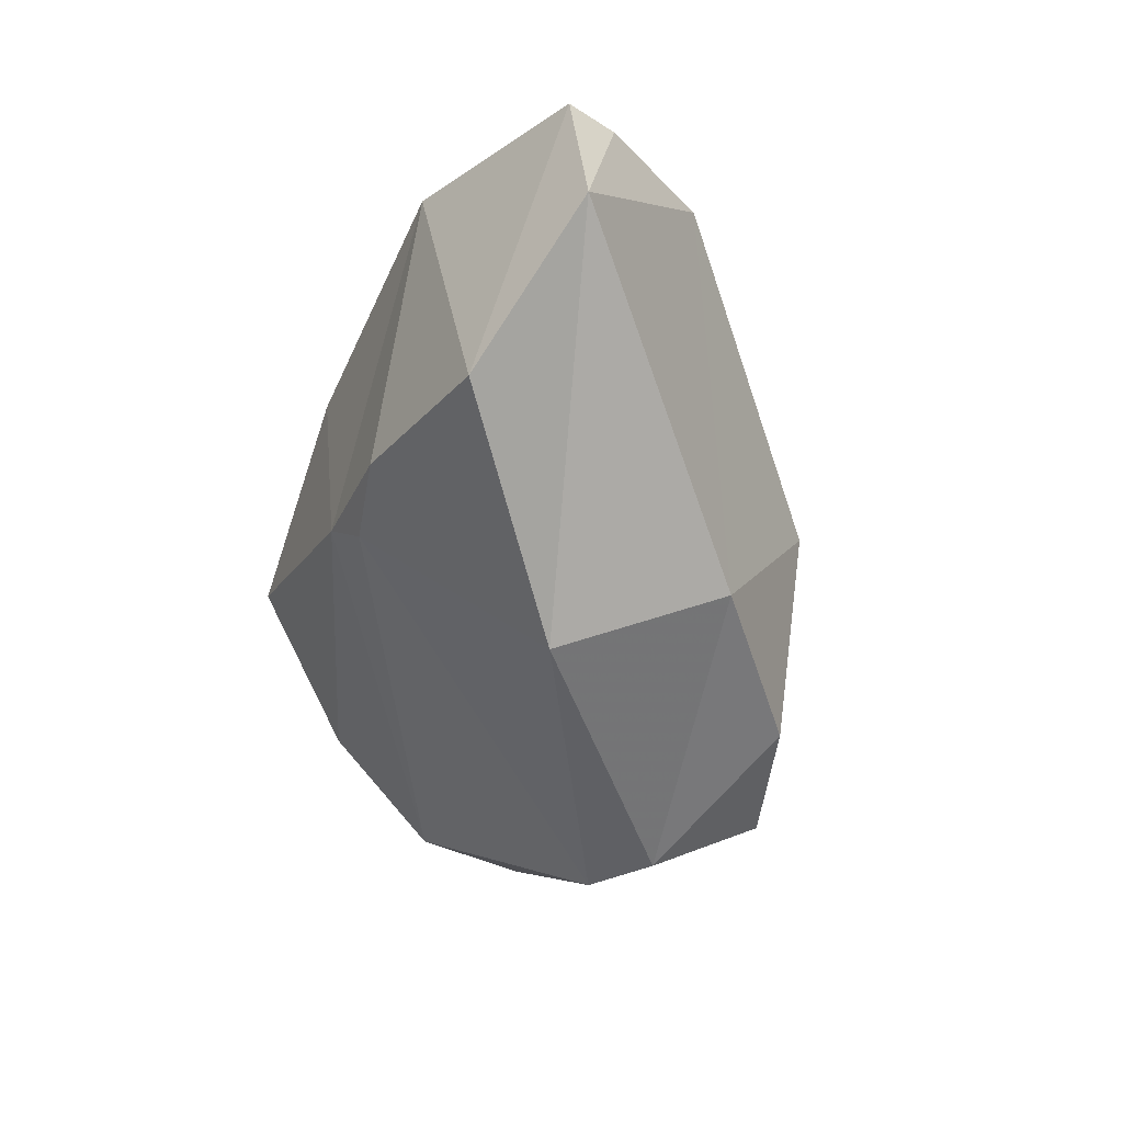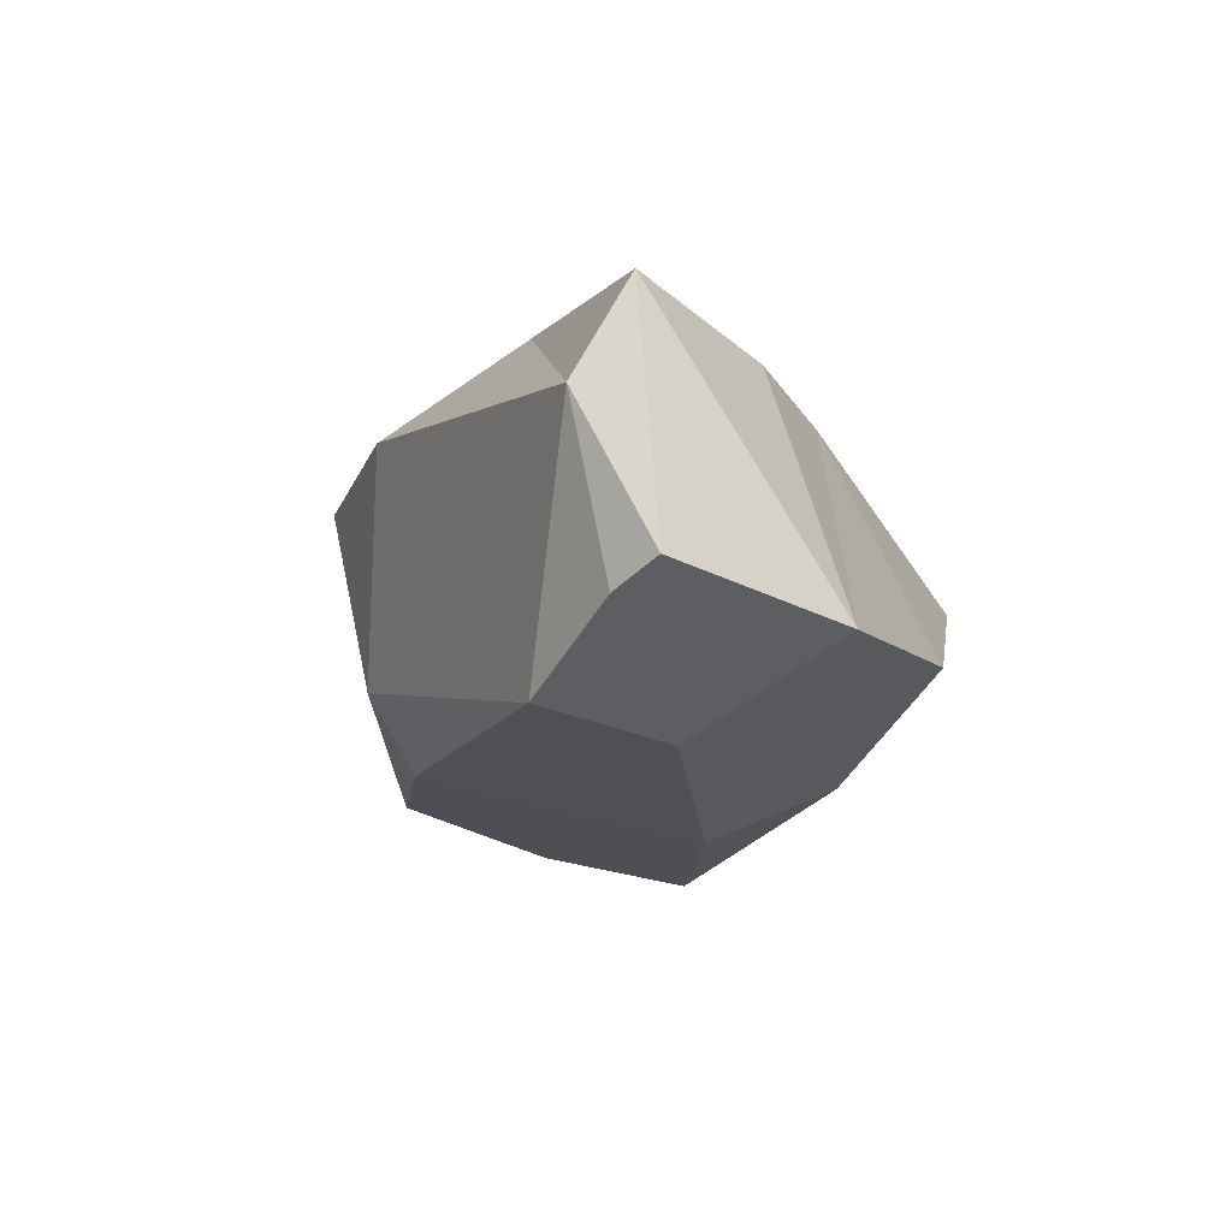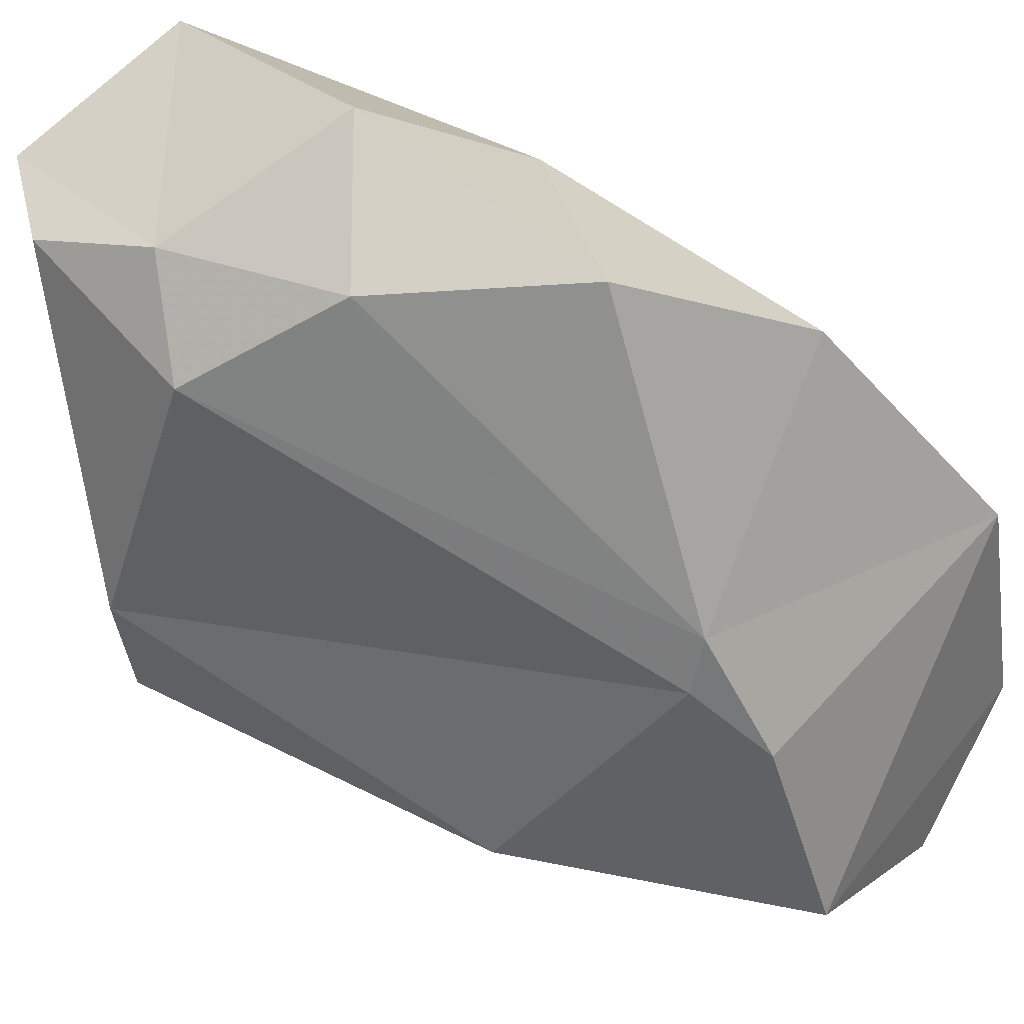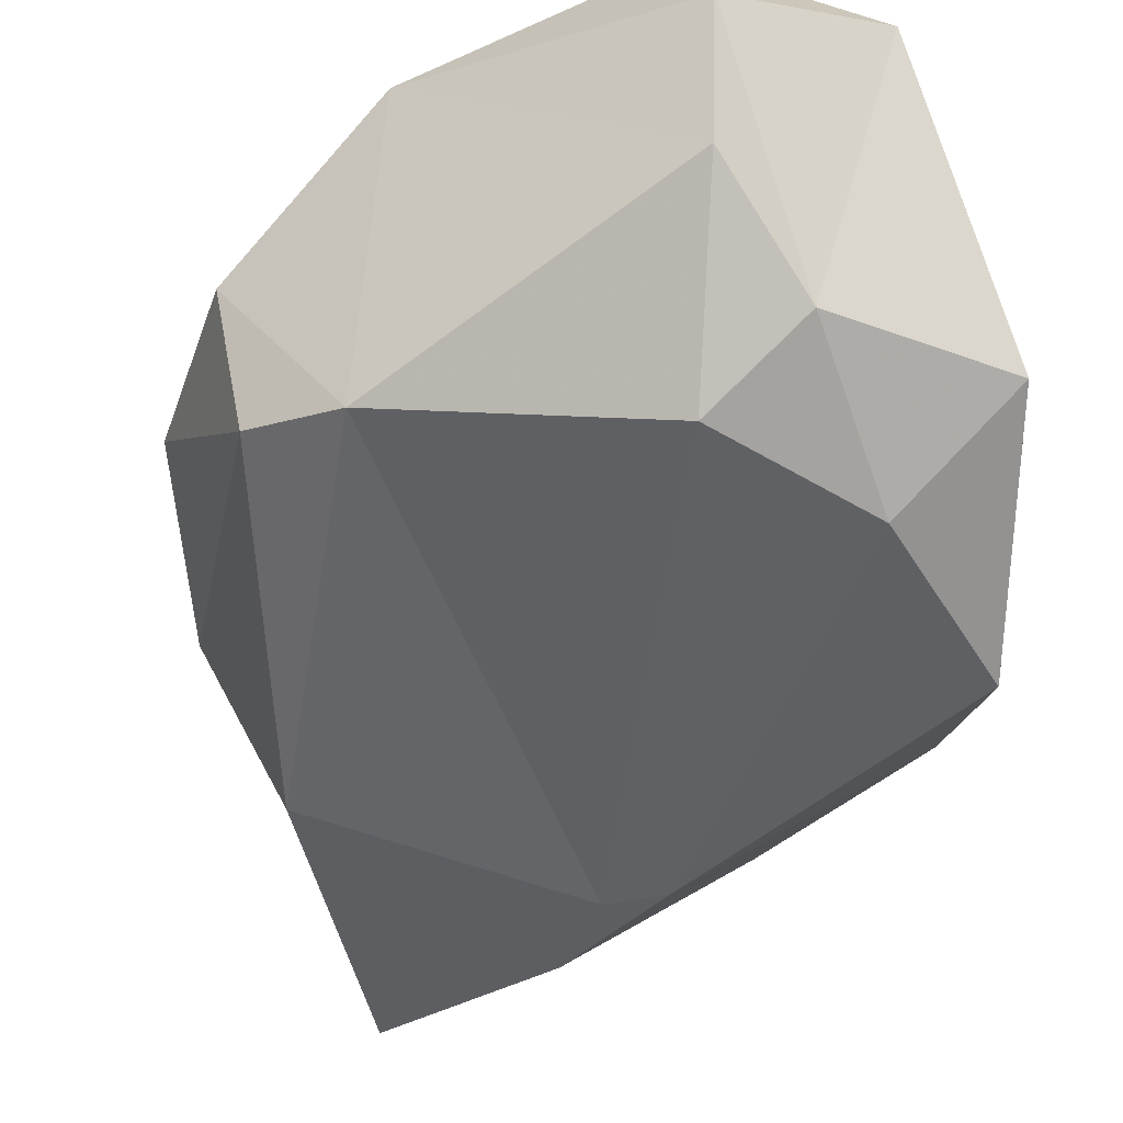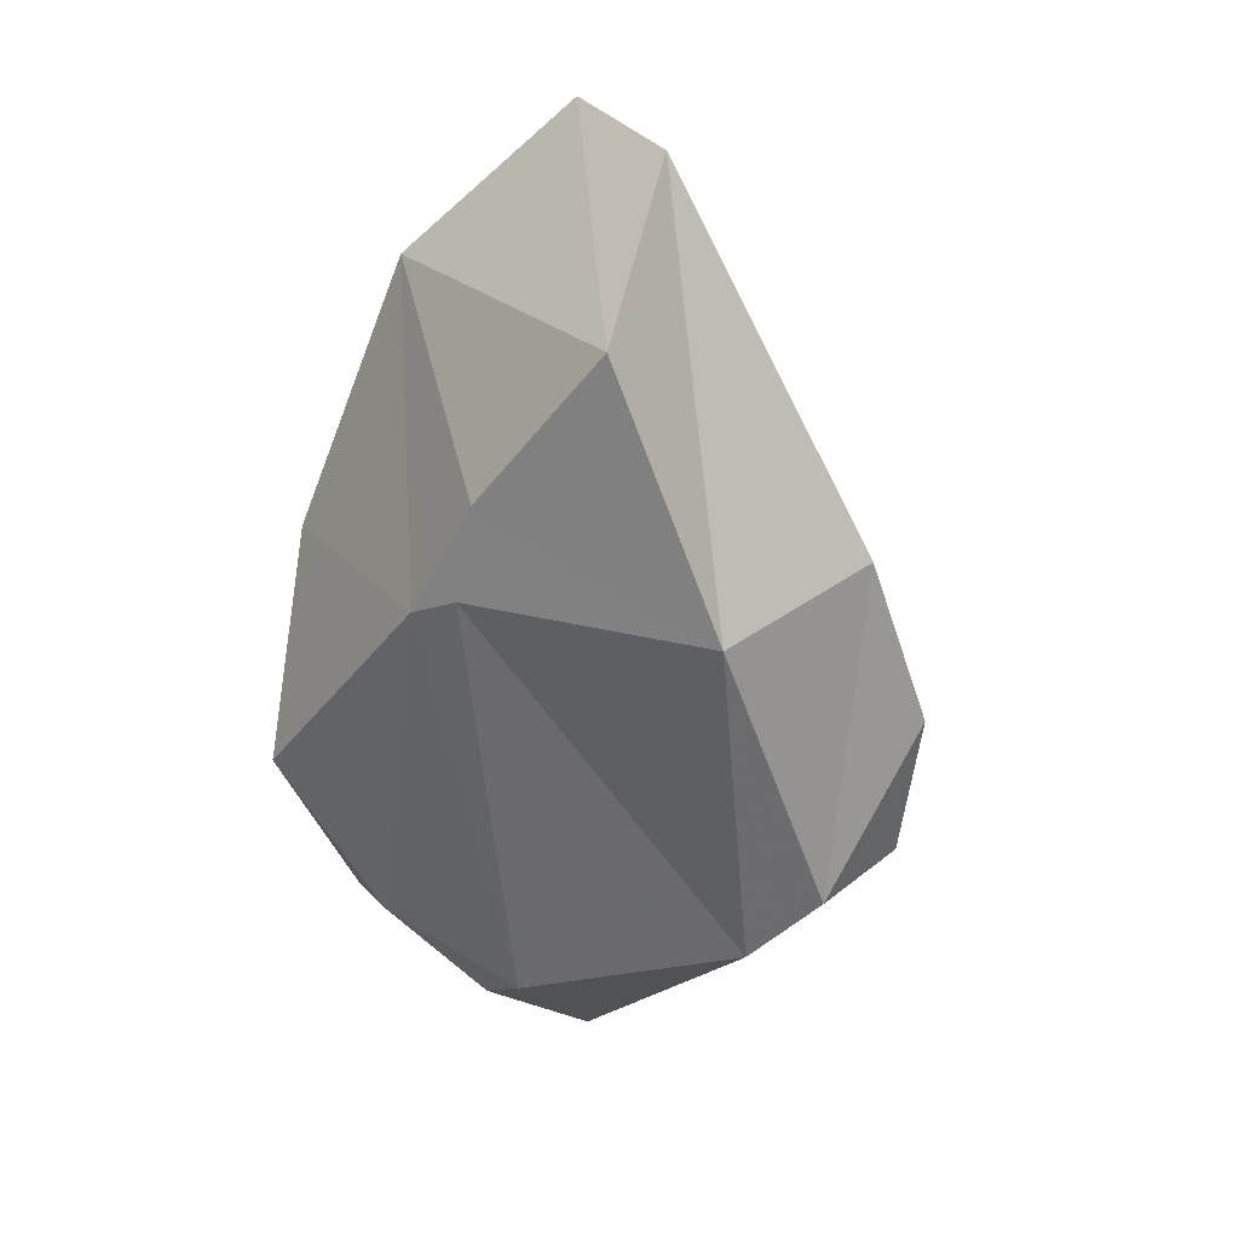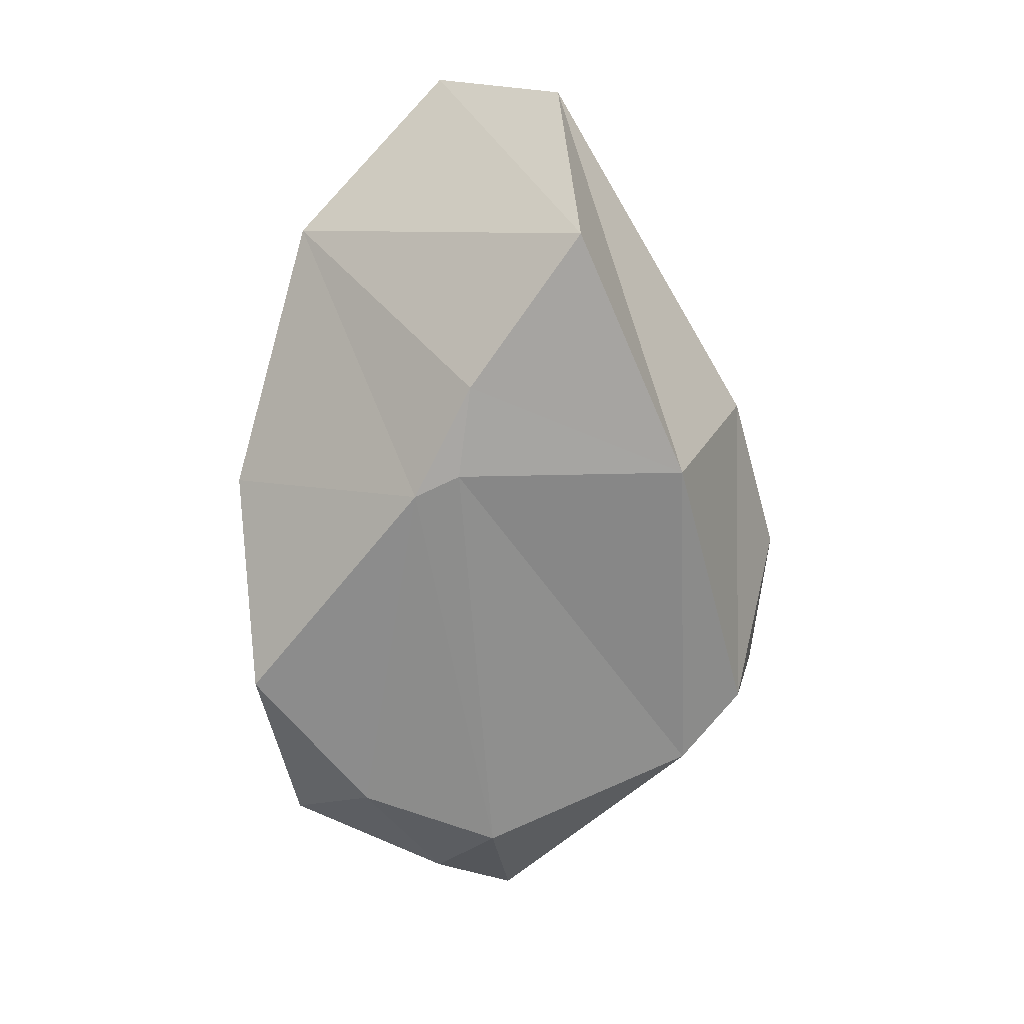
<metadata>
{"format":"obj","ext":"obj","renderer":"f3d","projection":"perspective","resolution":1024,"background":"white","views":[{"elev":42.0,"azim":-132.0,"up":"+Y"},{"elev":71.8,"azim":26.8,"up":"+Y"},{"elev":-59.5,"azim":53.0,"up":"+Z"},{"elev":-44.9,"azim":-11.6,"up":"+Z"},{"elev":32.1,"azim":-155.1,"up":"+Y"},{"elev":21.9,"azim":179.8,"up":"+Y"}]}
</metadata>
<code>
g fbx_stone_particle
v 0.007089 -0.1217 -0.06511
v -0.07382 -0.09253 -0.04676
v 0.0005618 -0.1702 -0.02106
v -0.1148 -0.01684 0.01175
v -0.09613 0.04909 0
v -0.06443 0.0113 0.07247
v -0.05275 -0.09556 0.08356
v -0.003444 -0.1623 0.06441
v -0.07125 -0.1209 0.04569
v 0.1122 0.02444 -0.0226
v 0.08507 0.122 0.01072
v 0.03663 0.03837 -0.07746
v 0.03663 0.03837 -0.07746
v 0.01495 0.08151 -0.07299
v 0.1122 0.02444 -0.0226
v 0.1039 -0.04822 -0.06652
v 0.007089 -0.1217 -0.06511
v 0.0005618 -0.1702 -0.02106
v 0.03055 -0.1461 -0.04607
v -0.0006022 -0.1823 0.02258
v -0.07125 -0.1209 0.04569
v -0.003444 -0.1623 0.06441
v 0.05291 -0.1639 0.04888
v 0.03055 -0.1461 -0.04607
v -0.0006022 -0.1823 0.02258
v 0.01495 0.08151 -0.07299
v 0.08507 0.122 0.01072
v -0.0271 0.1387 -0.06043
v -0.01956 0.1808 0
v 0.01891 0.1667 0.04794
v 0.006378 0.1257 0.07792
v 0.09165 -0.124 -0.03343
v 0.05291 -0.1639 0.04888
v 0.09494 -0.06301 0.009636
v 0.09494 -0.06301 0.009636
v 0.05291 -0.1639 0.04888
v 0.06124 -0.04245 0.05534
v -0.0976 -0.06894 -0.03553
v -0.09613 0.04909 0
v -0.1148 -0.01684 0.01175
v -0.05275 -0.09556 0.08356
v -0.07125 -0.1209 0.04569
v -0.06443 0.0113 0.07247
v 0.01952 0.04659 -0.0771
v -0.06835 0.04244 -0.06176
v -0.07382 -0.09253 -0.04676
v -0.09613 0.04909 0
v -0.0976 -0.06894 -0.03553
v -0.06835 0.04244 -0.06176
v -0.01956 0.1808 0
v -0.09613 0.04909 0
v -0.06835 0.04244 -0.06176
v 0.05975 -0.1005 -0.06771
v 0.007089 -0.1217 -0.06511
v 0.03055 -0.1461 -0.04607
v 0.03663 0.03837 -0.07746
v 0.007089 -0.1217 -0.06511
v 0.05975 -0.1005 -0.06771
v 0.007089 -0.1217 -0.06511
v 0.01952 0.04659 -0.0771
v -0.07382 -0.09253 -0.04676
v 0.006378 0.1257 0.07792
v -0.04064 -0.01713 0.08594
v -0.06443 0.0113 0.07247
v 0.02844 0.1796 0.0347
v -0.0271 0.1387 -0.06043
v 0.08507 0.122 0.01072
v 0.04978 0.09811 0.06279
v 0.02844 0.1796 0.0347
v 0.08507 0.122 0.01072
v -0.0271 0.1387 -0.06043
v 0.02844 0.1796 0.0347
v -0.01956 0.1808 0
v -0.01956 0.1808 0
v -0.06835 0.04244 -0.06176
v -0.0271 0.1387 -0.06043
v -0.06835 0.04244 -0.06176
v -0.0976 -0.06894 -0.03553
v -0.07382 -0.09253 -0.04676
v -0.1078 -0.07414 0.01108
v -0.07382 -0.09253 -0.04676
v -0.0976 -0.06894 -0.03553
v -0.0006022 -0.1823 0.02258
v -0.003444 -0.1623 0.06441
v 0.05291 -0.1639 0.04888
v -0.1148 -0.01684 0.01175
v -0.1078 -0.07414 0.01108
v -0.0976 -0.06894 -0.03553
v 0.09165 -0.124 -0.03343
v 0.03055 -0.1461 -0.04607
v 0.05291 -0.1639 0.04888
v 0.05975 -0.1005 -0.06771
v 0.03055 -0.1461 -0.04607
v 0.09165 -0.124 -0.03343
v 0.03663 0.03837 -0.07746
v 0.05975 -0.1005 -0.06771
v 0.1039 -0.04822 -0.06652
v 0.1039 -0.04822 -0.06652
v 0.05975 -0.1005 -0.06771
v 0.09165 -0.124 -0.03343
v -0.0006022 -0.1823 0.02258
v 0.03055 -0.1461 -0.04607
v 0.0005618 -0.1702 -0.02106
v -0.04064 -0.01713 0.08594
v -0.05275 -0.09556 0.08356
v -0.06443 0.0113 0.07247
v 0.01952 0.04659 -0.0771
v 0.007089 -0.1217 -0.06511
v 0.03663 0.03837 -0.07746
v 0.01952 0.04659 -0.0771
v 0.03663 0.03837 -0.07746
v 0.01495 0.08151 -0.07299
v -0.01956 0.1808 0
v 0.02844 0.1796 0.0347
v 0.01891 0.1667 0.04794
v 0.04978 0.09811 0.06279
v 0.006378 0.1257 0.07792
v 0.01891 0.1667 0.04794
v 0.02844 0.1796 0.0347
v 0.01495 0.08151 -0.07299
v -0.0271 0.1387 -0.06043
v -0.06835 0.04244 -0.06176
v 0.01952 0.04659 -0.0771
v 0.08507 0.122 0.01072
v 0.1122 0.02444 -0.0226
v 0.04978 0.09811 0.06279
v 0.06124 -0.04245 0.05534
v 0.09494 -0.06301 0.009636
v 0.06124 -0.04245 0.05534
v -0.04064 -0.01713 0.08594
v 0.006378 0.1257 0.07792
v 0.04978 0.09811 0.06279
v -0.01956 0.1808 0
v 0.006378 0.1257 0.07792
v -0.09613 0.04909 0
v -0.06443 0.0113 0.07247
v 0.09494 -0.06301 0.009636
v 0.1039 -0.04822 -0.06652
v 0.09165 -0.124 -0.03343
v 0.1122 0.02444 -0.0226
v -0.05275 -0.09556 0.08356
v 0.05291 -0.1639 0.04888
v -0.003444 -0.1623 0.06441
v 0.06124 -0.04245 0.05534
v -0.04064 -0.01713 0.08594
v -0.1148 -0.01684 0.01175
v -0.06443 0.0113 0.07247
v -0.1078 -0.07414 0.01108
v -0.07125 -0.1209 0.04569
v -0.07125 -0.1209 0.04569
v -0.07382 -0.09253 -0.04676
v -0.1078 -0.07414 0.01108
v 0.0005618 -0.1702 -0.02106
v -0.0006022 -0.1823 0.02258
g fbx_stone_particle_0
f 3 2 1
f 6 5 4
f 9 8 7
f 12 11 10
f 14 11 13
f 16 13 15
f 19 18 17
f 22 21 20
f 25 24 23
f 28 27 26
f 31 30 29
f 34 33 32
f 37 36 35
f 40 39 38
f 43 42 41
f 46 45 44
f 49 48 47
f 52 51 50
f 55 54 53
f 58 57 56
f 61 60 59
f 64 63 62
f 67 66 65
f 70 69 68
f 73 72 71
f 76 75 74
f 79 78 77
f 82 81 80
f 85 84 83
f 88 87 86
f 91 90 89
f 94 93 92
f 97 96 95
f 100 99 98
f 103 102 101
f 106 105 104
f 109 108 107
f 112 111 110
f 115 114 113
f 118 117 116
f 119 118 116
f 122 121 120
f 122 120 123
f 126 125 124
f 125 126 127
f 125 127 128
f 131 130 129
f 132 131 129
f 135 134 133
f 135 136 134
f 139 138 137
f 138 140 137
f 143 142 141
f 141 142 144
f 141 144 145
f 148 147 146
f 147 148 149
f 152 151 150
f 151 153 150
f 154 150 153

</code>
